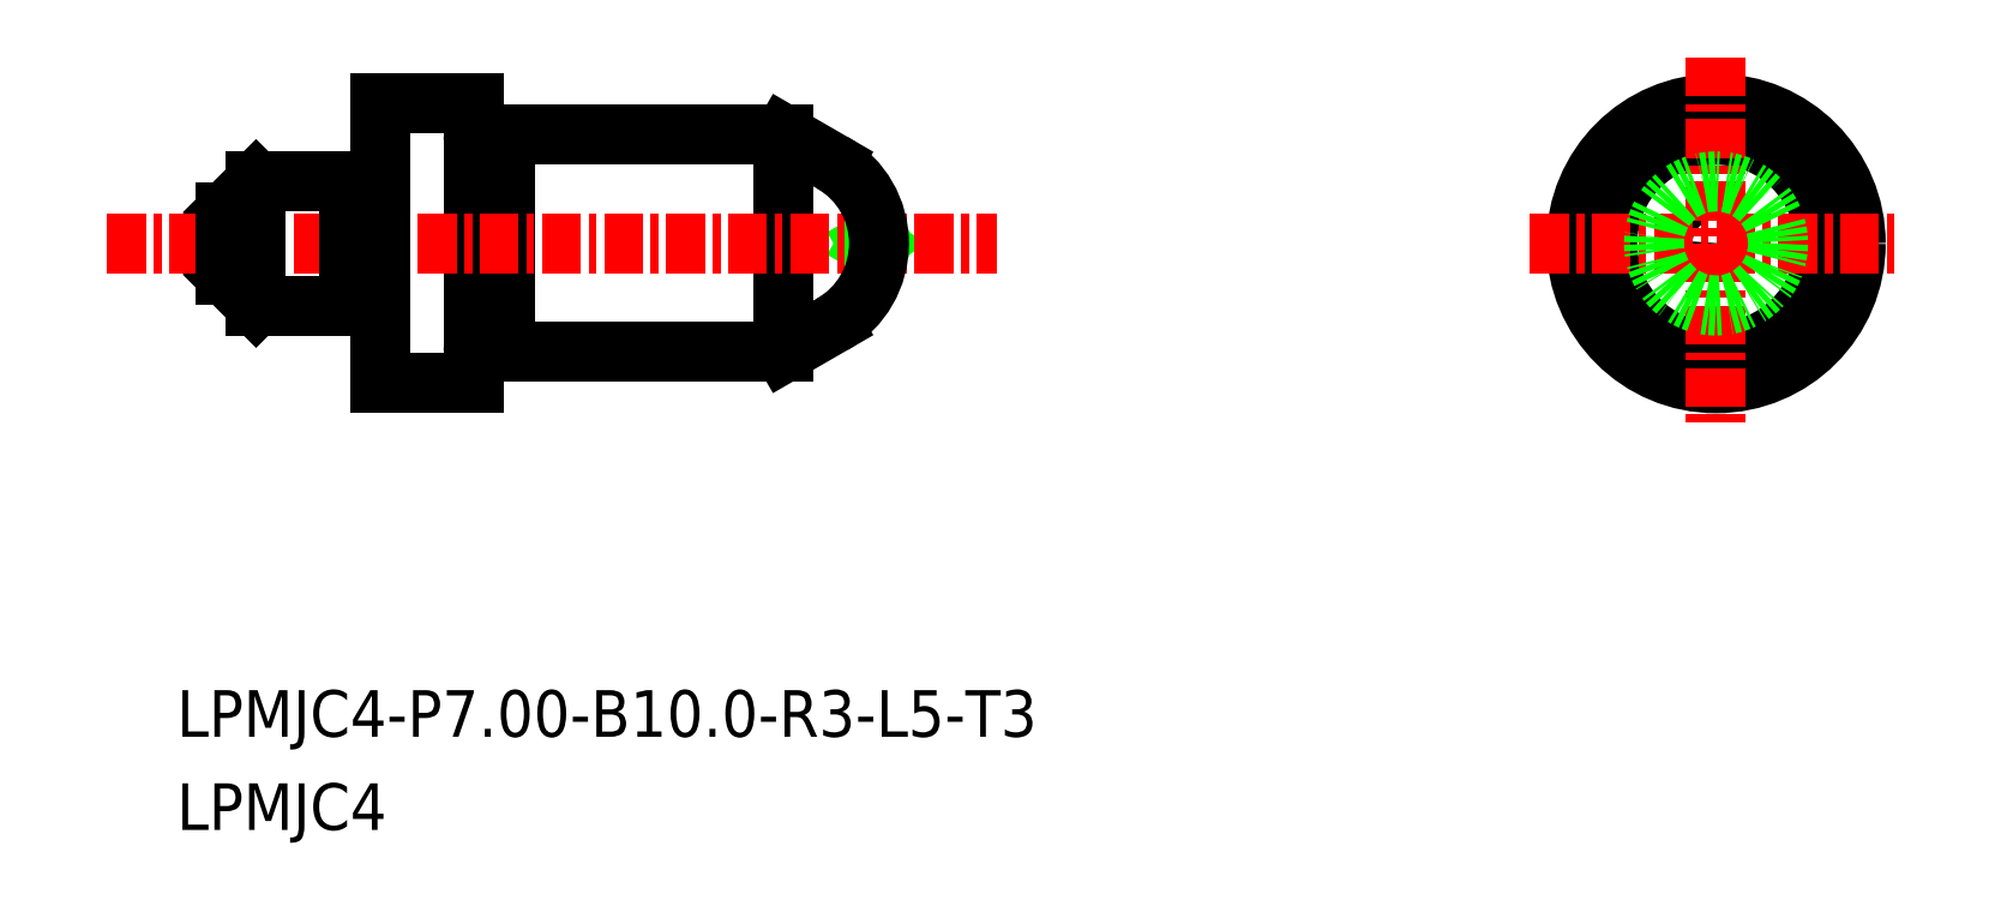
<metadata>
{"format":"dxf","ext":"dxf","renderer":"ezdxf+matplotlib","layout":"modelspace","background":"white","min_lineweight":24,"dpi":150}
</metadata>
<code>
0
SECTION
2
ENTITIES
0
LINE
8
0
10
-1547
20
-531.3
30
0
11
-1549
21
-532.2
31
0
0
LINE
8
0
10
-1547
20
-526.1
30
0
11
-1549
21
-525.2
31
0
0
LINE
8
0
10
-1567
20
-529.7
30
0
11
-1566
21
-530.7
31
0
0
LINE
8
0
10
-1567
20
-527.7
30
0
11
-1566
21
-526.7
31
0
0
LINE
8
0
10
-1546
20
-528.5
30
0
11
-1546
21
-528.7
31
0
0
LINE
8
0
10
-1546
20
-528.9
30
0
11
-1546
21
-528.7
31
0
0
CIRCLE
8
0
10
-1519
20
-528.7
30
0
40
0.192
0
CIRCLE
8
0
10
-1519
20
-528.7
30
0
40
3.5
0
LINE
8
0
10
-1558
20
-525.4
30
0
11
-1558
21
-525.4
31
0
0
ARC
8
0
10
-1558
20
-525.2
30
0
40
0.2
50
180
51
270
0
ARC
8
0
10
-1558
20
-525.2
30
0
40
0.2
50
270
51
7e-15
0
ARC
8
0
10
-1558
20
-532.2
30
0
40
0.2
50
7e-15
51
90
0
ARC
8
0
10
-1558
20
-532.2
30
0
40
0.2
50
90
51
180
0
LINE
8
0
10
-1558
20
-532
30
0
11
-1558
21
-532
31
0
0
LINE
8
0
10
-1562
20
-530.5
30
0
11
-1562
21
-530.5
31
0
0
ARC
8
0
10
-1562
20
-530.7
30
0
40
0.2
50
0
51
90
0
ARC
8
0
10
-1562
20
-530.7
30
0
40
0.2
50
90
51
180
0
ARC
8
0
10
-1562
20
-526.7
30
0
40
0.2
50
180
51
270
0
ARC
8
0
10
-1562
20
-526.7
30
0
40
0.2
50
270
51
0
0
LINE
8
0
10
-1558
20
-525.2
30
0
11
-1558
21
-532.2
31
0
0
LINE
8
0
10
-1558
20
-525.2
30
0
11
-1549
21
-525.2
31
0
0
LINE
8
0
10
-1558
20
-532.2
30
0
11
-1549
21
-532.2
31
0
0
LINE
8
0
10
-1549
20
-525.2
30
0
11
-1549
21
-532.2
31
0
0
CIRCLE
8
0
10
-1519
20
-528.7
30
0
40
4.5
0
LINE
8
0
10
-1559
20
-524.2
30
0
11
-1559
21
-533.2
31
0
0
LINE
8
0
10
-1562
20
-533.2
30
0
11
-1559
21
-533.2
31
0
0
LINE
8
0
10
-1562
20
-524.2
30
0
11
-1559
21
-524.2
31
0
0
LINE
8
CENTER
10
-1570
20
-528.7
30
0
11
-1542
21
-528.7
31
0
0
LINE
8
0
10
-1566
20
-530.7
30
0
11
-1566
21
-526.7
31
0
0
LINE
8
0
10
-1563
20
-526.7
30
0
11
-1563
21
-530.7
31
0
0
LINE
8
0
10
-1567
20
-527.7
30
0
11
-1567
21
-529.7
31
0
0
LINE
8
0
10
-1562
20
-524.2
30
0
11
-1562
21
-533.2
31
0
0
LINE
8
0
10
-1566
20
-530.7
30
0
11
-1563
21
-530.7
31
0
0
LINE
8
0
10
-1566
20
-526.7
30
0
11
-1563
21
-526.7
31
0
0
LINE
8
0
10
-1562
20
-526.9
30
0
11
-1562
21
-526.9
31
0
0
LINE
8
CENTER
10
-1519
20
-522.7
30
0
11
-1519
21
-534.7
31
0
0
LINE
8
CENTER
10
-1525
20
-528.7
30
0
11
-1513
21
-528.7
31
0
0
CIRCLE
8
0
10
-1519
20
-528.7
30
0
40
2
0
TEXT
8
0
10
-1568
20
-544.6
30
0
40
1.5
1
LPMJC4-P7-B10-R3-L5-T3
0
TEXT
8
0
10
-1568
20
-547.6
30
0
40
1.5
1
LPMJC4
0
ARC
8
0
10
-1549
20
-528.7
30
0
40
3
50
300
51
60
0
ENDSEC
0
EOF

</code>
